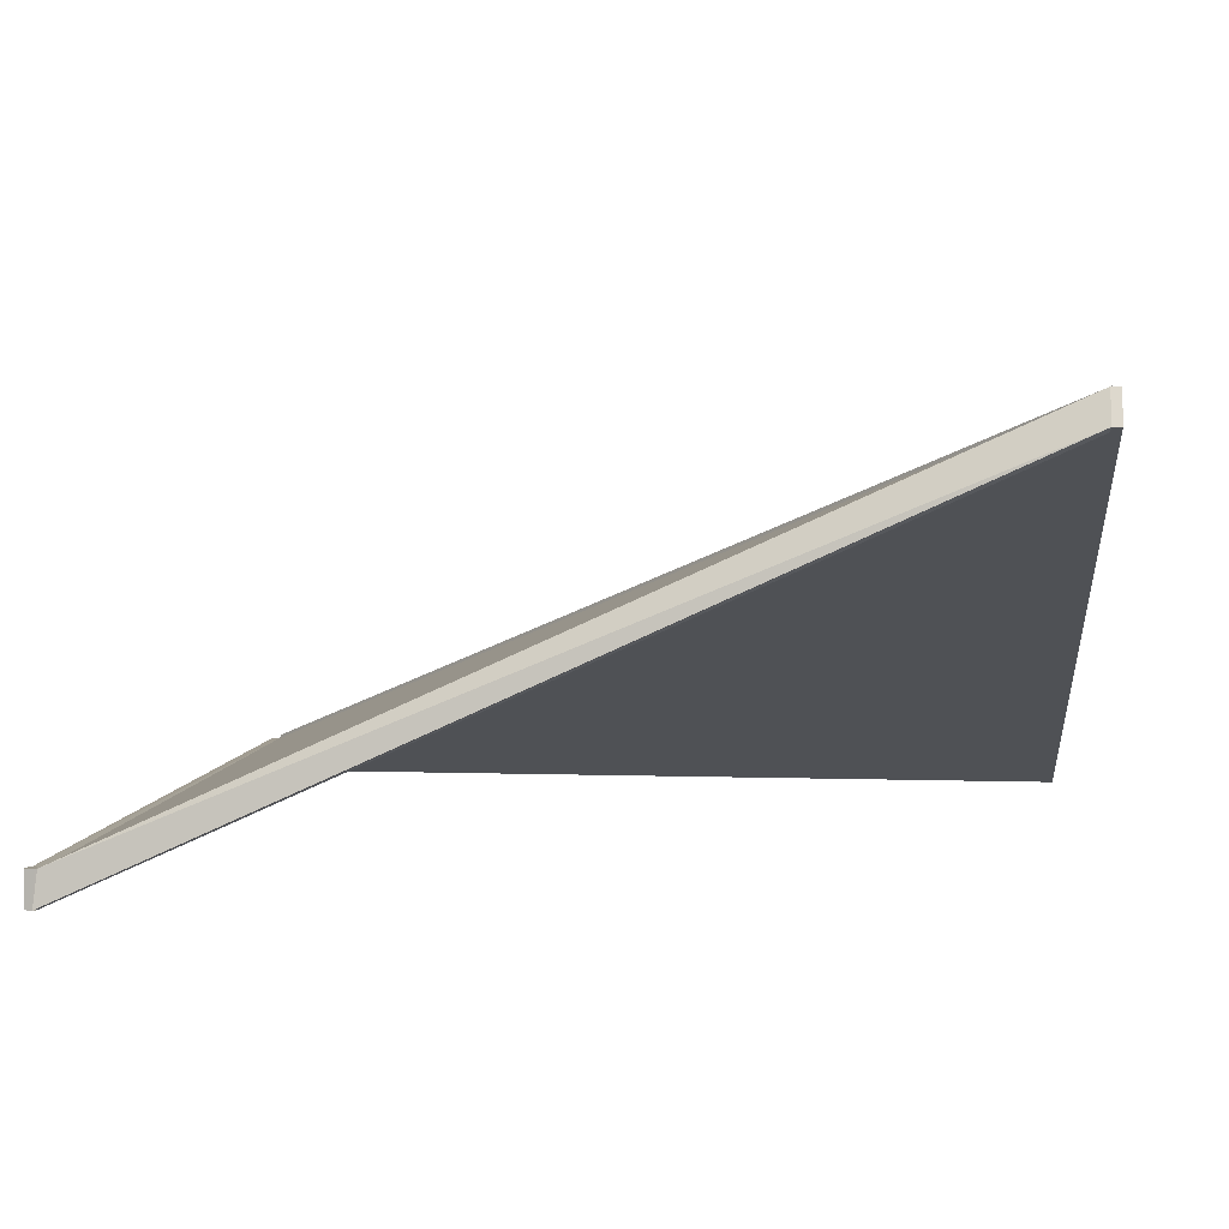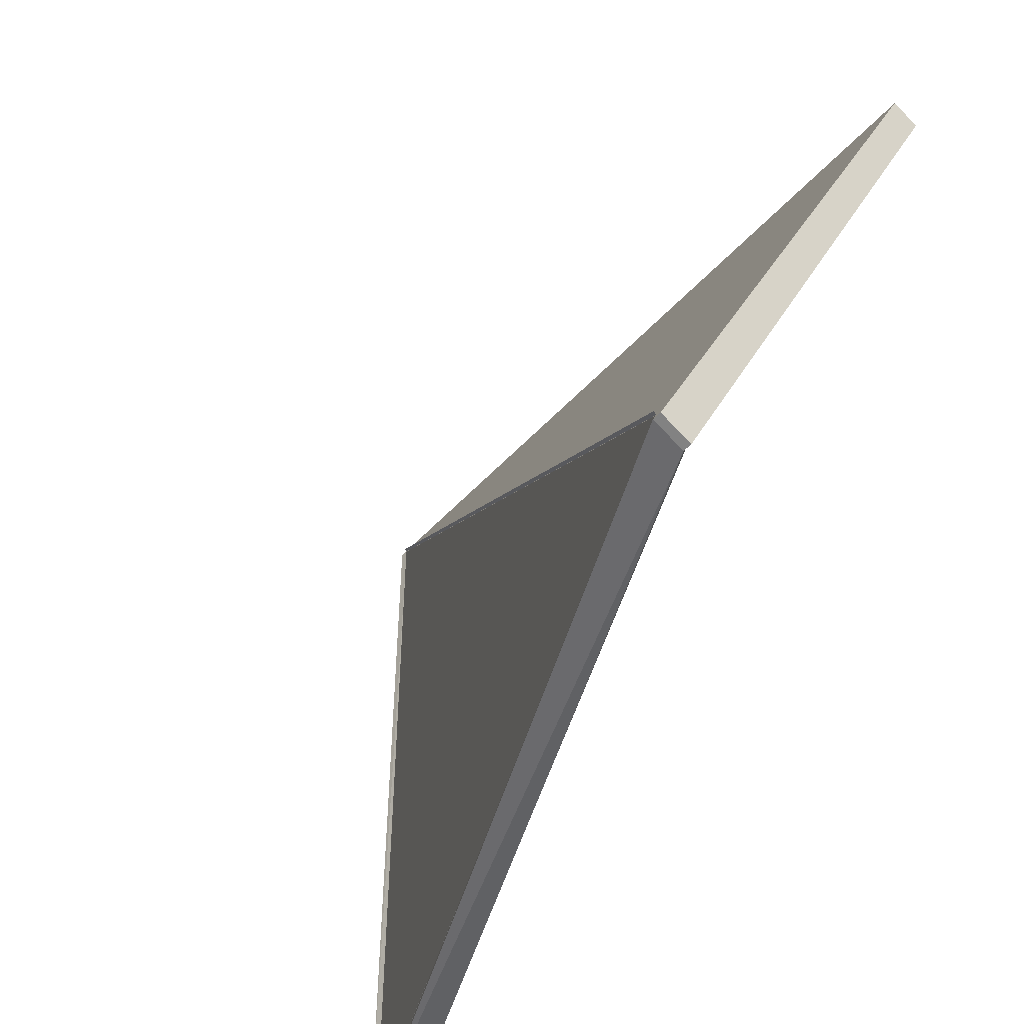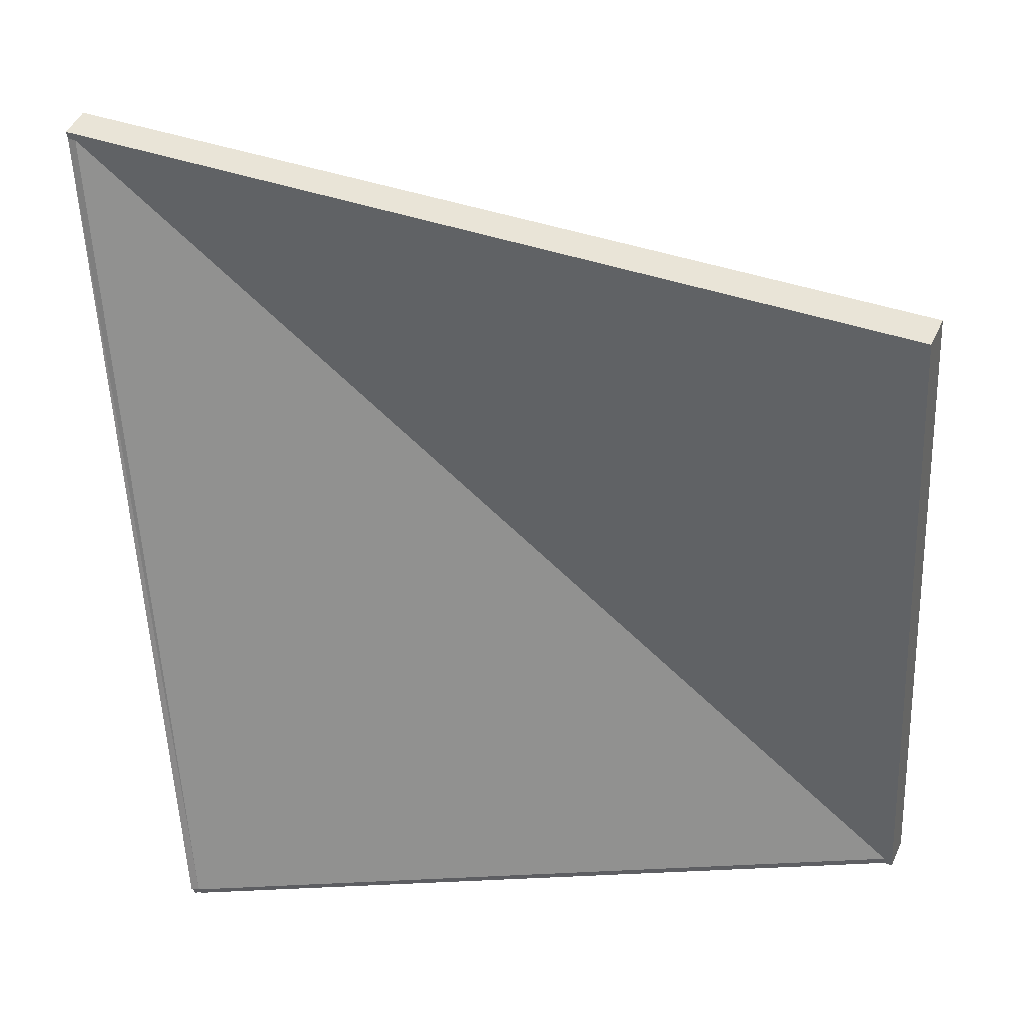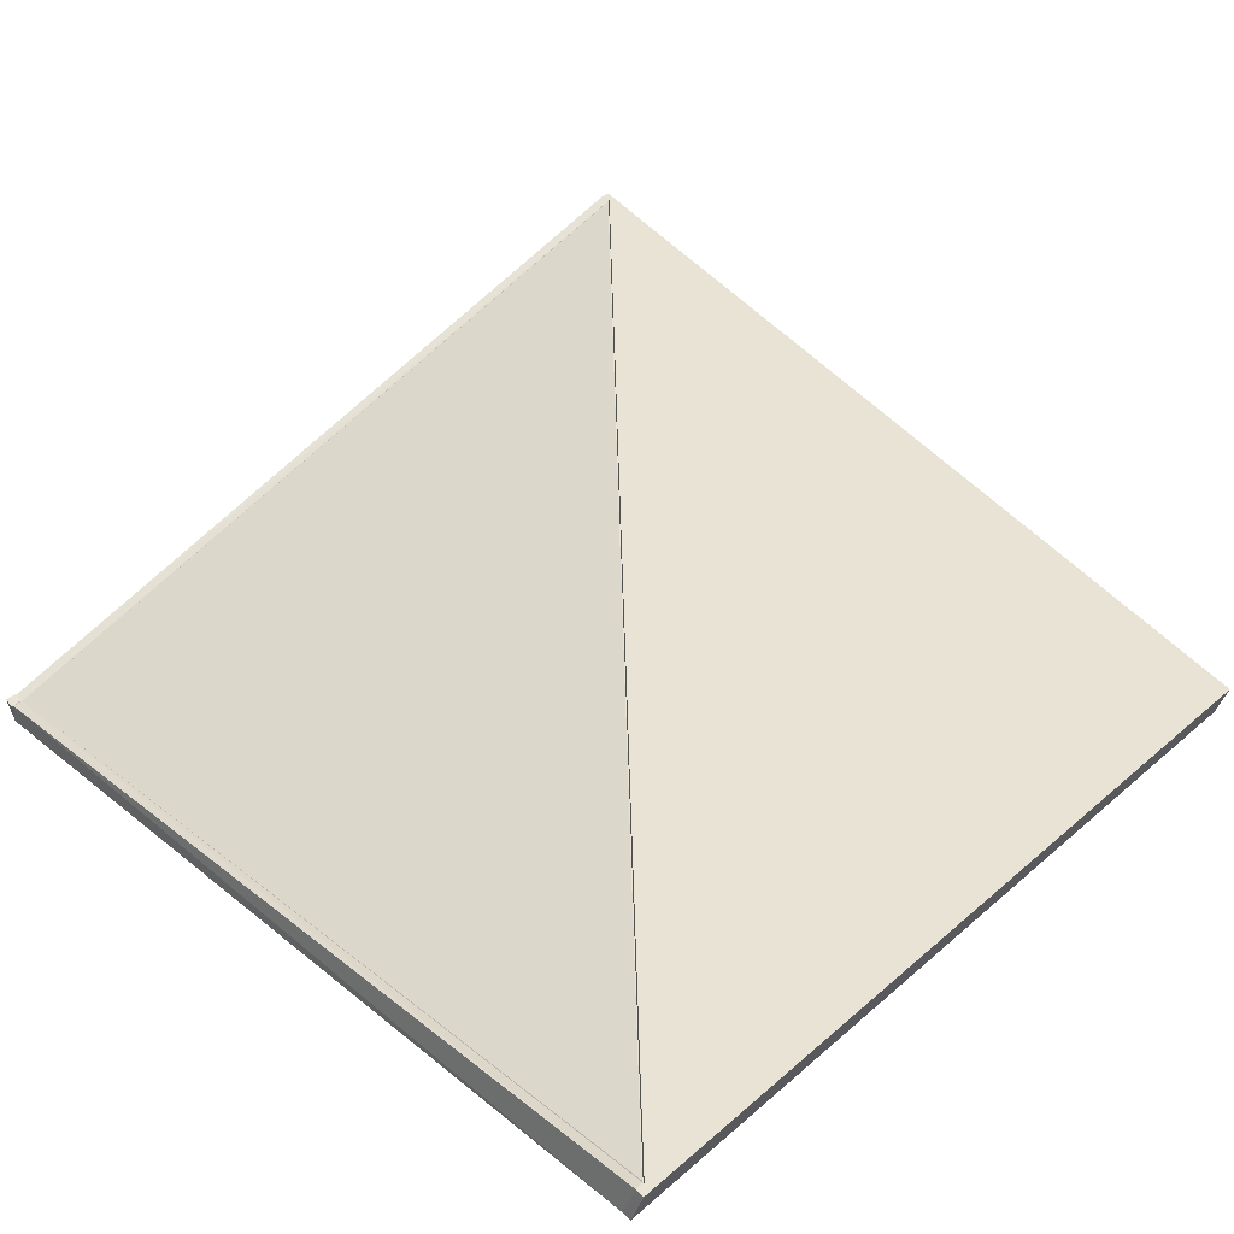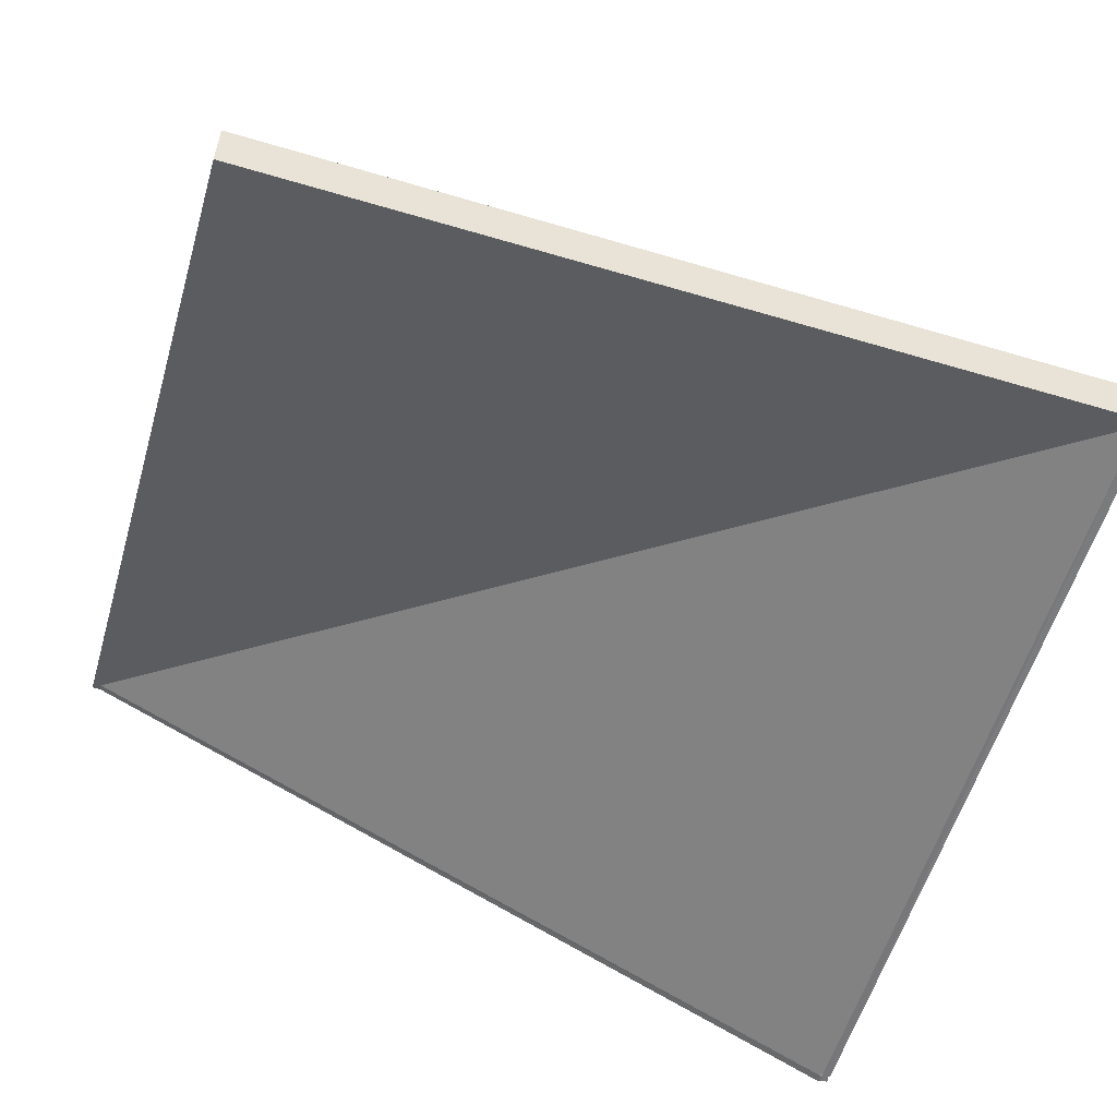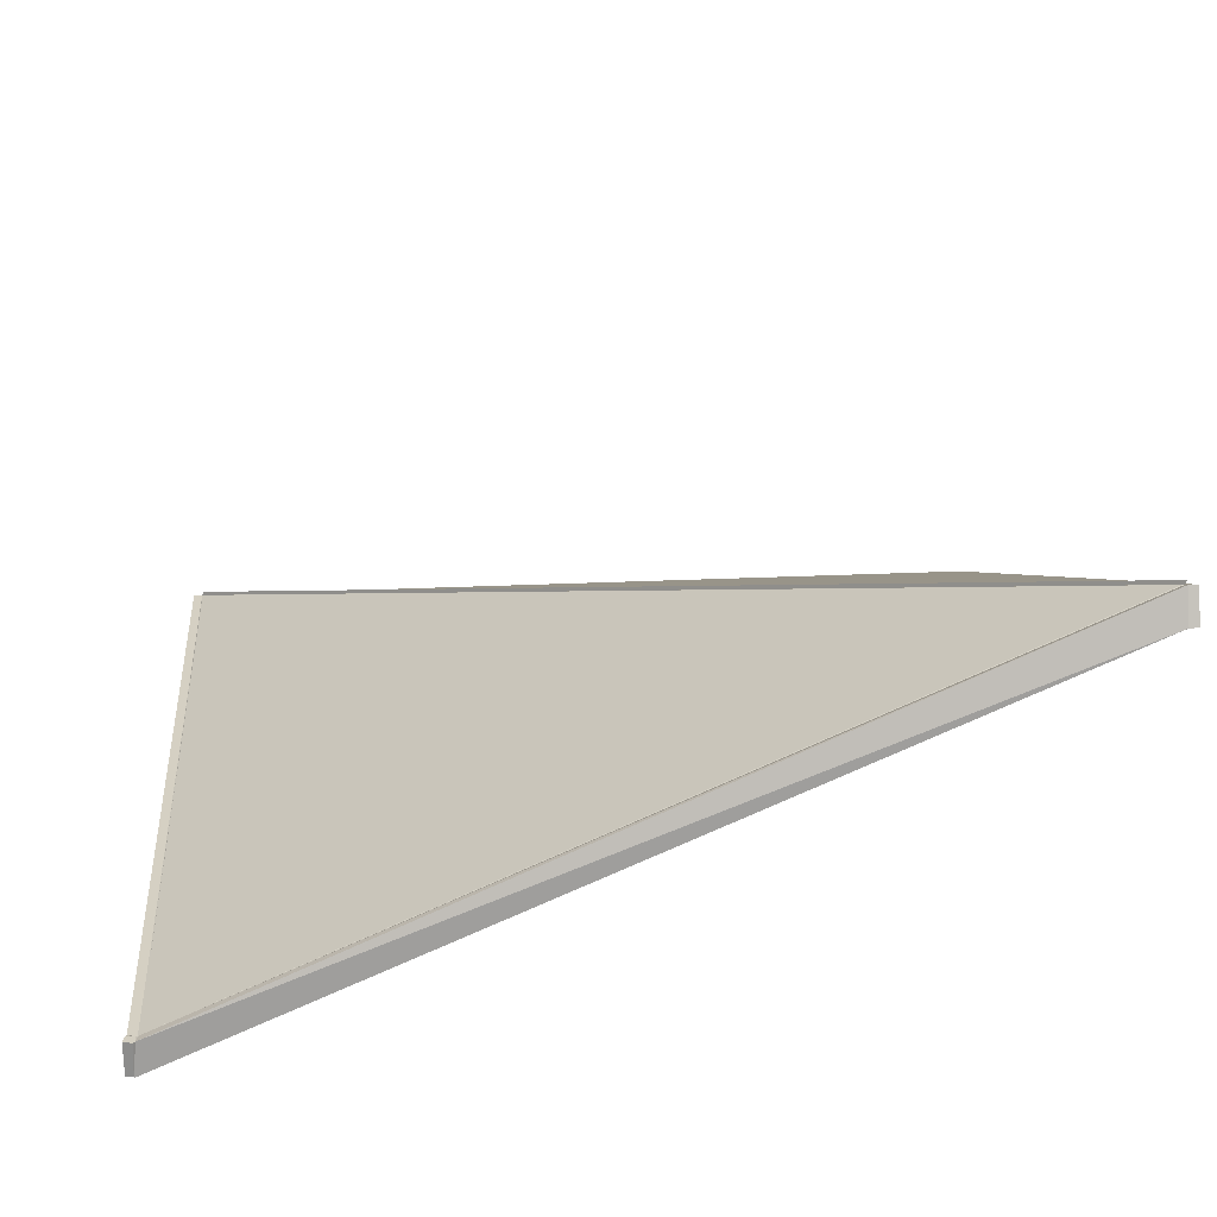
<metadata>
{"format":"obj","ext":"obj","renderer":"f3d","projection":"perspective","resolution":1024,"background":"white","views":[{"elev":4.9,"azim":-173.9,"up":"+Y"},{"elev":-48.7,"azim":-129.9,"up":"+Z"},{"elev":-41.8,"azim":-85.1,"up":"+Y"},{"elev":63.5,"azim":-136.0,"up":"+Y"},{"elev":-58.5,"azim":-17.0,"up":"+Y"},{"elev":26.5,"azim":175.9,"up":"+Y"}]}
</metadata>
<code>
o Cube.005_Cube.039
v -0.4903 0.5027 -0.4964
v -0.4903 0.5384 -0.4798
v 0.4918 0.05504 -0.4907
v 0.4879 0.09384 -0.4858
v -0.4903 0.05195 0.4703
v -0.4903 0.08758 0.4869
v 0.4903 0.05195 0.4703
v 0.4903 0.08758 0.4869
v 0.4903 0.08294 0.4969
v 0.4903 0.04731 0.4803
v -0.4903 0.04731 0.4802
v -0.4903 0.08294 0.4969
v 0.4982 0.09475 -0.4846
v 0.5022 0.05594 -0.4895
v 0.5007 0.05195 0.4703
v 0.5007 0.08758 0.4869
v 0.5007 0.08294 0.4969
v 0.5007 0.04731 0.4803
v 0.4929 0.05648 -0.5013
v -0.4903 0.5073 -0.5062
v -0.4903 0.5429 -0.4895
v 0.4889 0.09529 -0.4964
v -0.5005 0.5027 -0.4964
v -0.5005 0.5384 -0.4798
v -0.5005 0.5073 -0.5062
v -0.5005 0.08758 0.4869
v -0.5005 0.05195 0.4703
v -0.5005 0.08294 0.4969
v -0.5005 0.04731 0.4802
v -0.5005 0.5429 -0.4895
v -0.5005 0.5429 -0.4895
v -0.4903 0.5429 -0.4895
v -0.4903 0.5384 -0.4798
v 0.4879 0.09384 -0.4858
v 0.4903 0.08758 0.4869
v -0.4903 0.08758 0.4869
v 0.4903 0.08294 0.4969
v -0.4903 0.08294 0.4969
v 0.4982 0.09475 -0.4846
v 0.5007 0.08758 0.4869
v 0.5007 0.08294 0.4969
v 0.4889 0.09529 -0.4964
v -0.5005 0.08758 0.4869
v -0.5005 0.5384 -0.4798
v -0.5005 0.08294 0.4969
v 0.4918 0.05504 -0.4907
v -0.4903 0.5027 -0.4964
v 0.4903 0.05195 0.4703
v -0.4903 0.05195 0.4703
v -0.4903 0.5073 -0.5062
v -0.5005 0.5073 -0.5062
v -0.4903 0.04731 0.4802
v 0.4903 0.04731 0.4803
v 0.5007 0.05195 0.4703
v 0.5022 0.05594 -0.4895
v 0.5007 0.04731 0.4803
v 0.4929 0.05648 -0.5013
v -0.5005 0.5027 -0.4964
v -0.5005 0.05195 0.4703
v -0.5005 0.04731 0.4802
v 0.4895 0.05584 -0.4891
v 0.4894 0.09514 -0.4881
v 0.4997 0.09511 -0.4862
v 0.4998 0.05581 -0.4873
v 0.4914 0.05612 -0.4997
v 0.4913 0.09542 -0.4987
v 0.5016 0.09539 -0.4968
v 0.5017 0.05609 -0.4978
v 0.4894 0.09514 -0.4881
v 0.4997 0.09511 -0.4862
v 0.4913 0.09542 -0.4987
v 0.5016 0.09539 -0.4968
v 0.4895 0.05584 -0.4891
v 0.4998 0.05581 -0.4873
v 0.4914 0.05612 -0.4997
v 0.5017 0.05609 -0.4978
v -0.4925 0.5435 -0.4806
v 0.488 0.09269 0.4862
v -0.4903 0.5384 -0.4798
v 0.4879 0.09384 -0.4858
v 0.4903 0.08758 0.4869
v -0.4903 0.08758 0.4869
v -0.4883 0.538 -0.479
v 0.4865 0.09447 -0.4844
v 0.4894 0.0885 0.485
v -0.4883 0.0885 0.485
f 13 70 63
f 49 47 48
f 3 73 61
f 42 66 71
f 19 75 65
f 30 32 31
f 4 33 34
f 8 34 35
f 6 35 36
f 2 36 33
f 9 38 37
f 13 40 39
f 16 41 40
f 17 37 41
f 21 42 32
f 26 44 43
f 28 43 45
f 24 31 44
f 12 45 38
f 46 48 47
f 1 46 47
f 3 48 46
f 7 49 48
f 50 51 20
f 5 47 49
f 11 53 52
f 54 55 15
f 18 15 56
f 10 56 53
f 19 20 57
f 25 58 51
f 23 59 58
f 27 60 59
f 29 52 60
f 66 72 71
f 67 70 72
f 68 75 76
f 64 76 74
f 34 62 69
f 55 64 74
f 86 85 83
f 83 85 84
f 84 79 83
f 84 81 80
f 86 81 85
f 86 79 82
f 13 39 70
f 3 46 73
f 42 22 66
f 19 57 75
f 30 21 32
f 4 2 33
f 8 4 34
f 6 8 35
f 2 6 36
f 9 12 38
f 13 16 40
f 16 17 41
f 17 9 37
f 21 22 42
f 26 24 44
f 28 26 43
f 24 30 31
f 12 28 45
f 1 3 46
f 3 7 48
f 7 5 49
f 50 25 51
f 5 1 47
f 11 10 53
f 54 14 55
f 18 54 15
f 10 18 56
f 19 50 20
f 25 23 58
f 23 27 59
f 27 29 60
f 29 11 52
f 66 67 72
f 67 63 70
f 68 65 75
f 64 68 76
f 34 4 62
f 55 14 64
f 84 80 79
f 84 85 81
f 86 82 81
f 86 83 79
f 8 13 4
f 11 27 5
f 2 26 6
f 37 52 53
f 7 11 5
f 6 9 8
f 7 18 10
f 39 15 55
f 40 56 15
f 3 50 19
f 53 41 37
f 9 16 8
f 7 14 54
f 20 42 57
f 20 31 32
f 4 21 2
f 59 45 43
f 43 58 59
f 44 51 58
f 1 25 50
f 21 24 2
f 5 23 1
f 6 28 12
f 38 60 52
f 13 62 4
f 3 65 61
f 22 62 66
f 57 71 75
f 74 72 70
f 71 76 75
f 62 67 66
f 61 68 64
f 14 61 64
f 39 74 70
f 33 78 35
f 8 16 13
f 11 29 27
f 2 24 26
f 37 38 52
f 7 10 11
f 6 12 9
f 7 54 18
f 39 40 15
f 40 41 56
f 3 1 50
f 53 56 41
f 9 17 16
f 7 3 14
f 20 32 42
f 20 51 31
f 4 22 21
f 59 60 45
f 43 44 58
f 44 31 51
f 1 23 25
f 21 30 24
f 5 27 23
f 6 26 28
f 38 45 60
f 13 63 62
f 3 19 65
f 22 4 62
f 57 42 71
f 74 76 72
f 71 72 76
f 62 63 67
f 61 65 68
f 14 3 61
f 39 55 74
f 33 77 78

</code>
